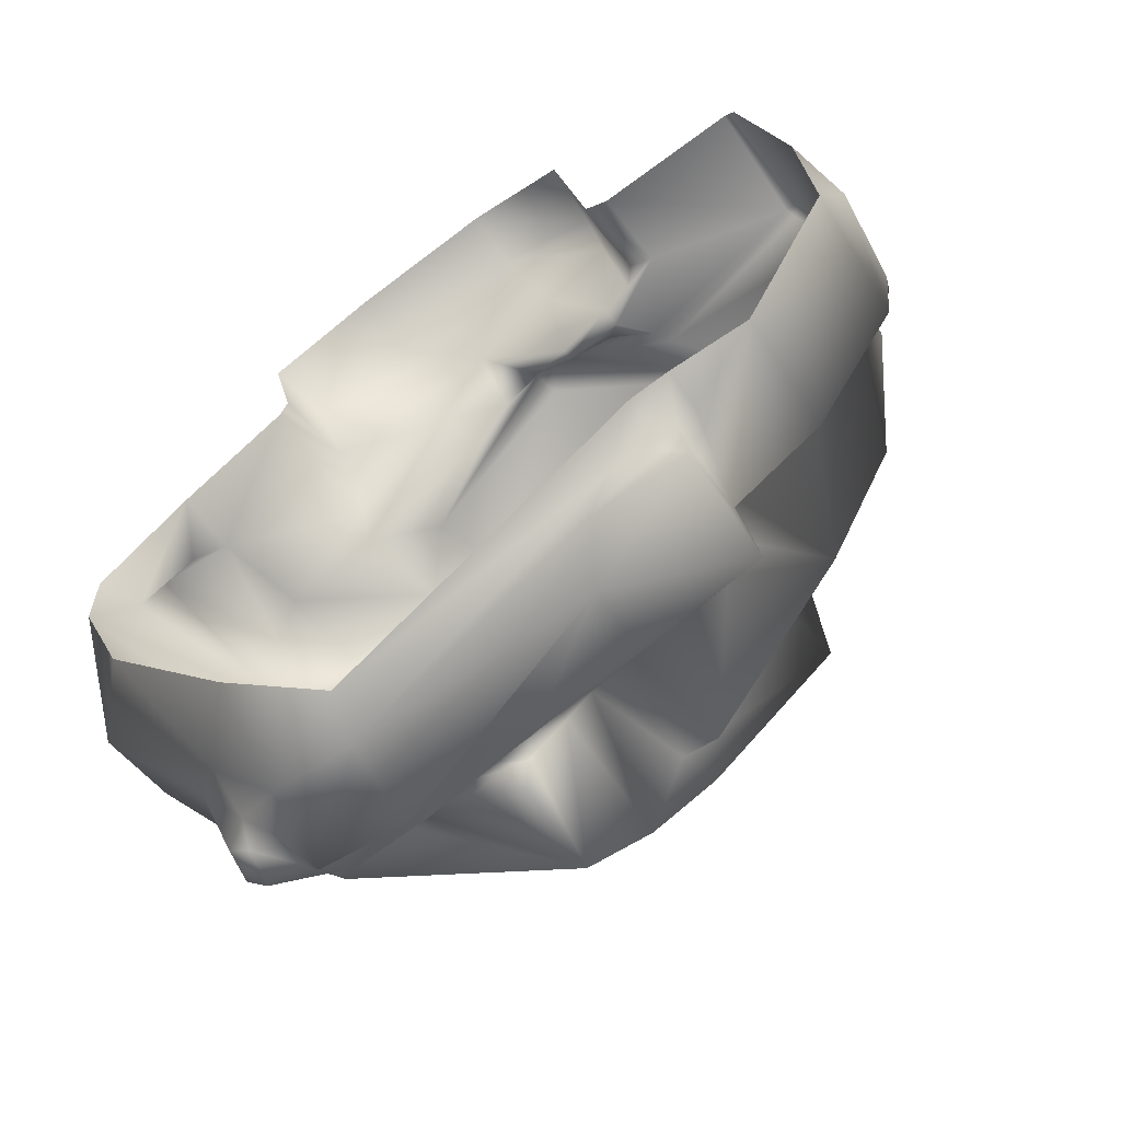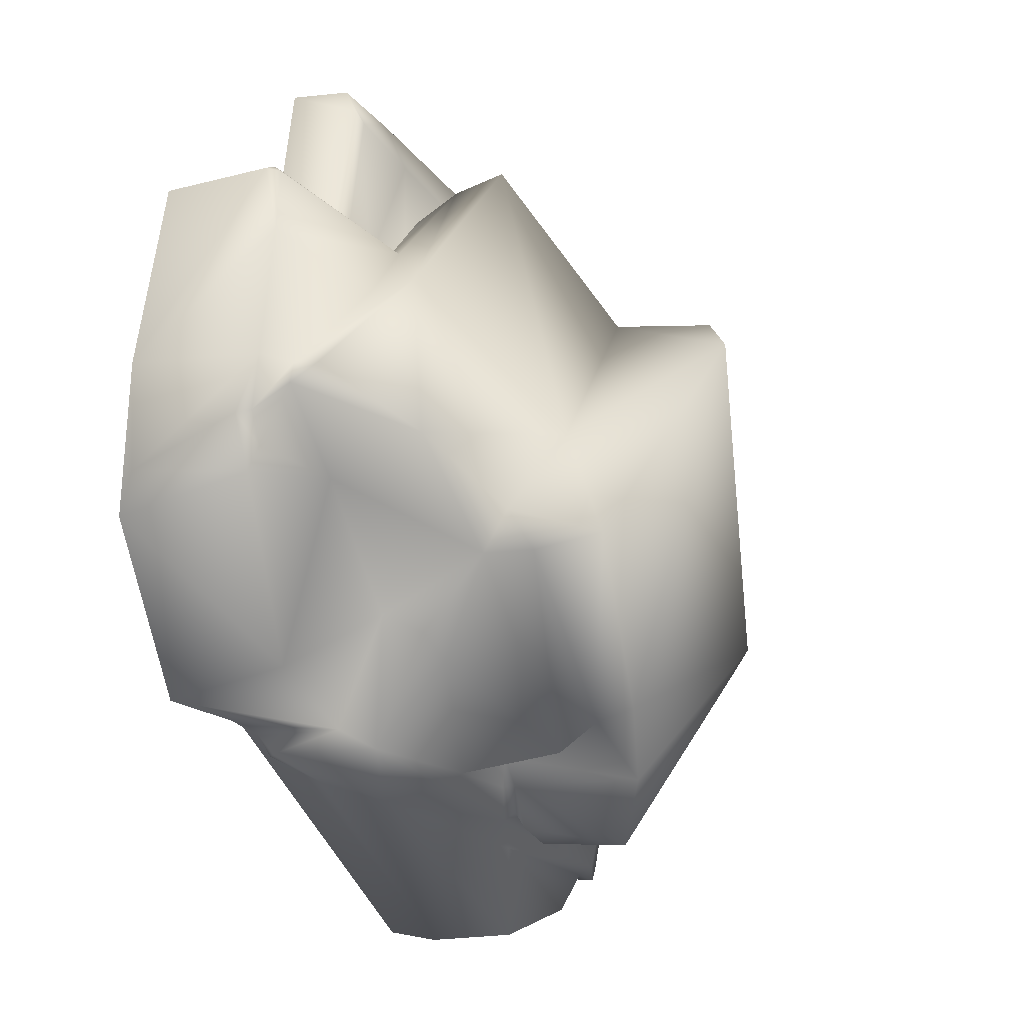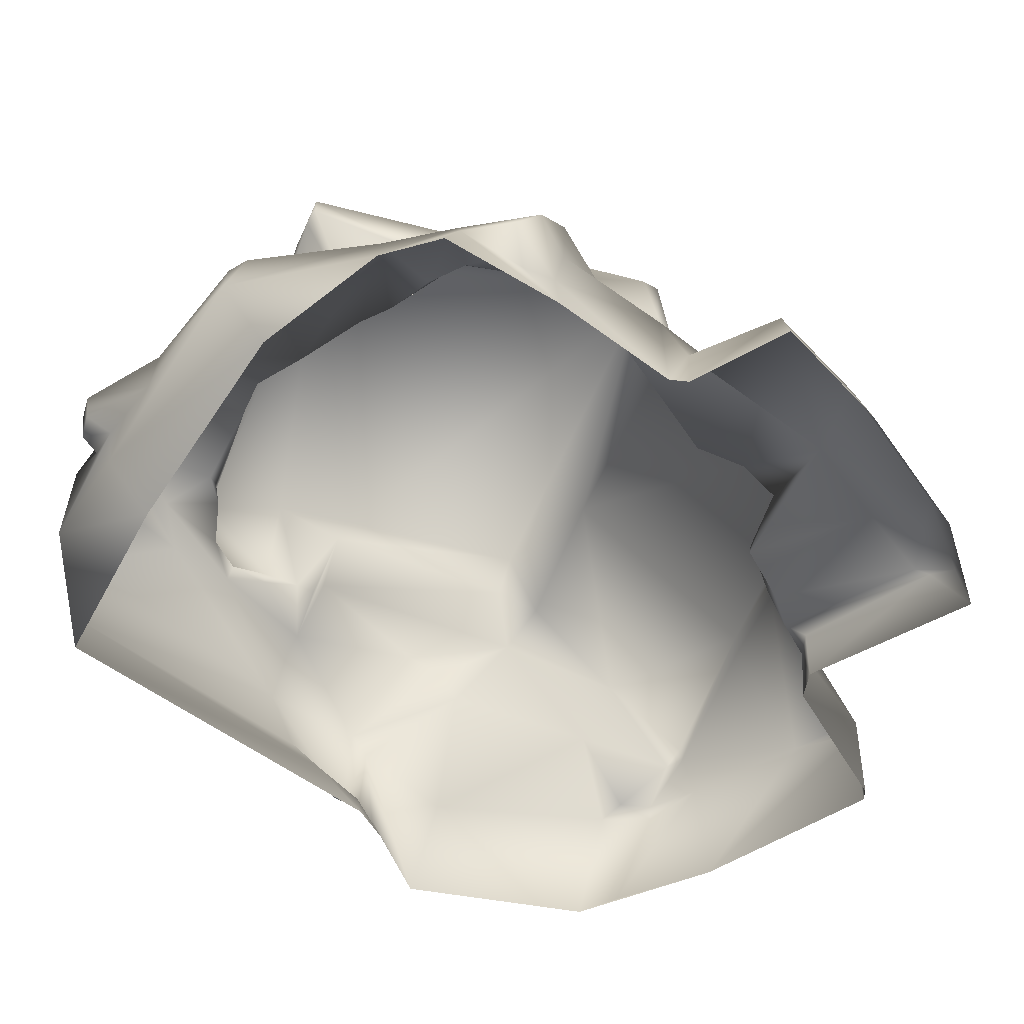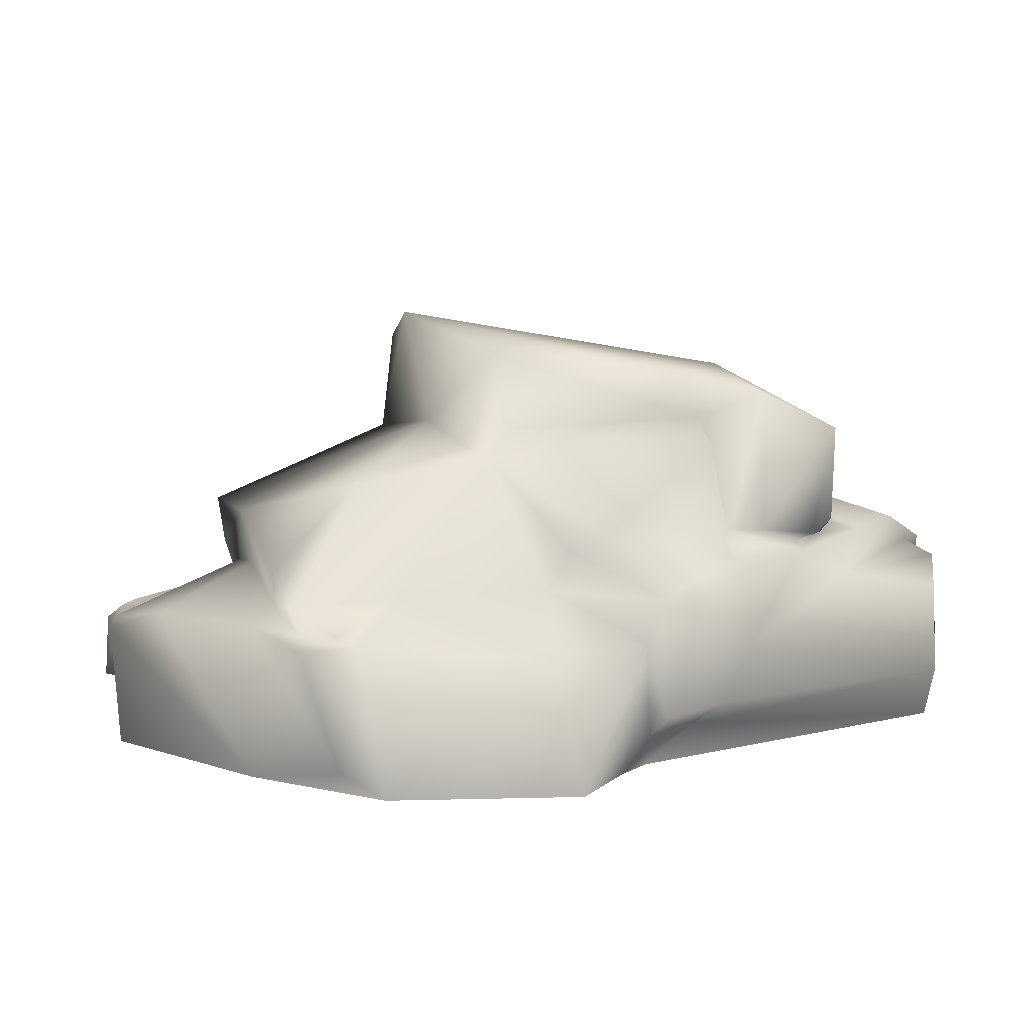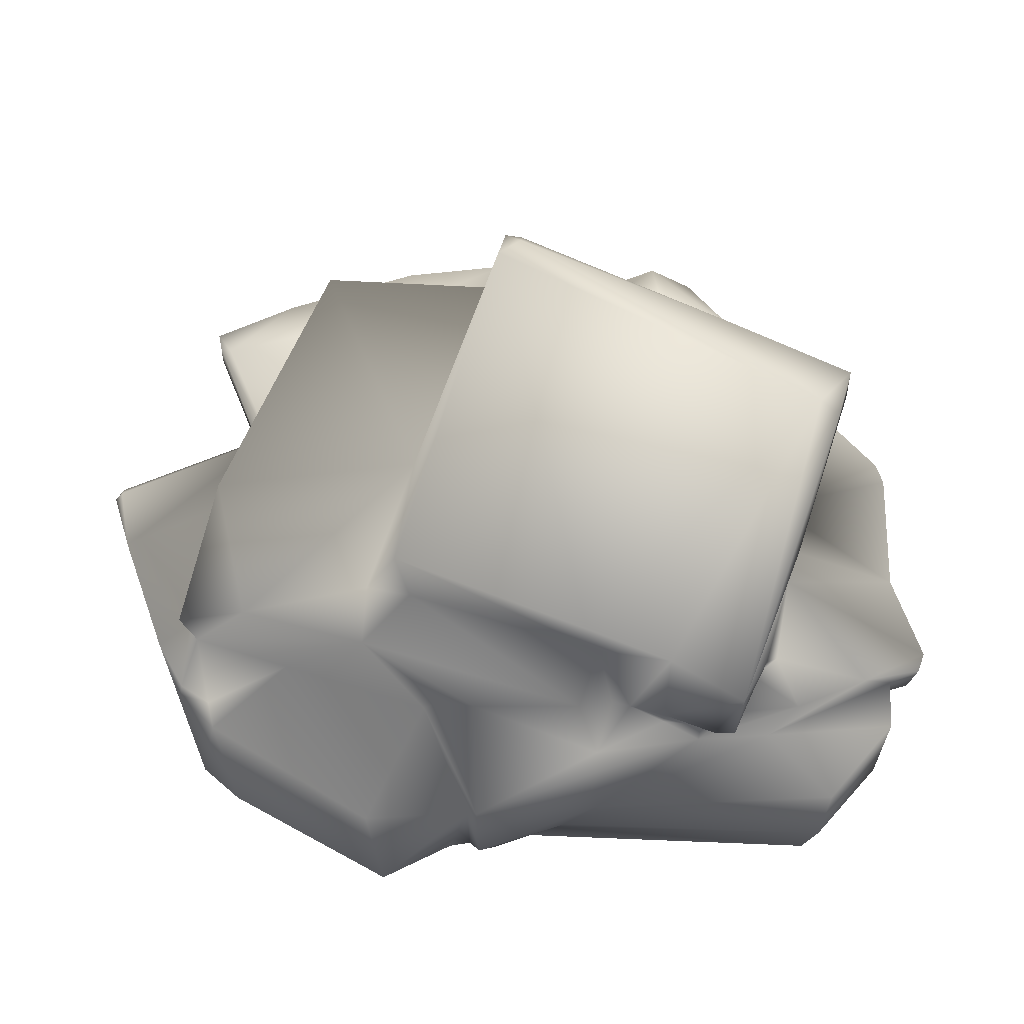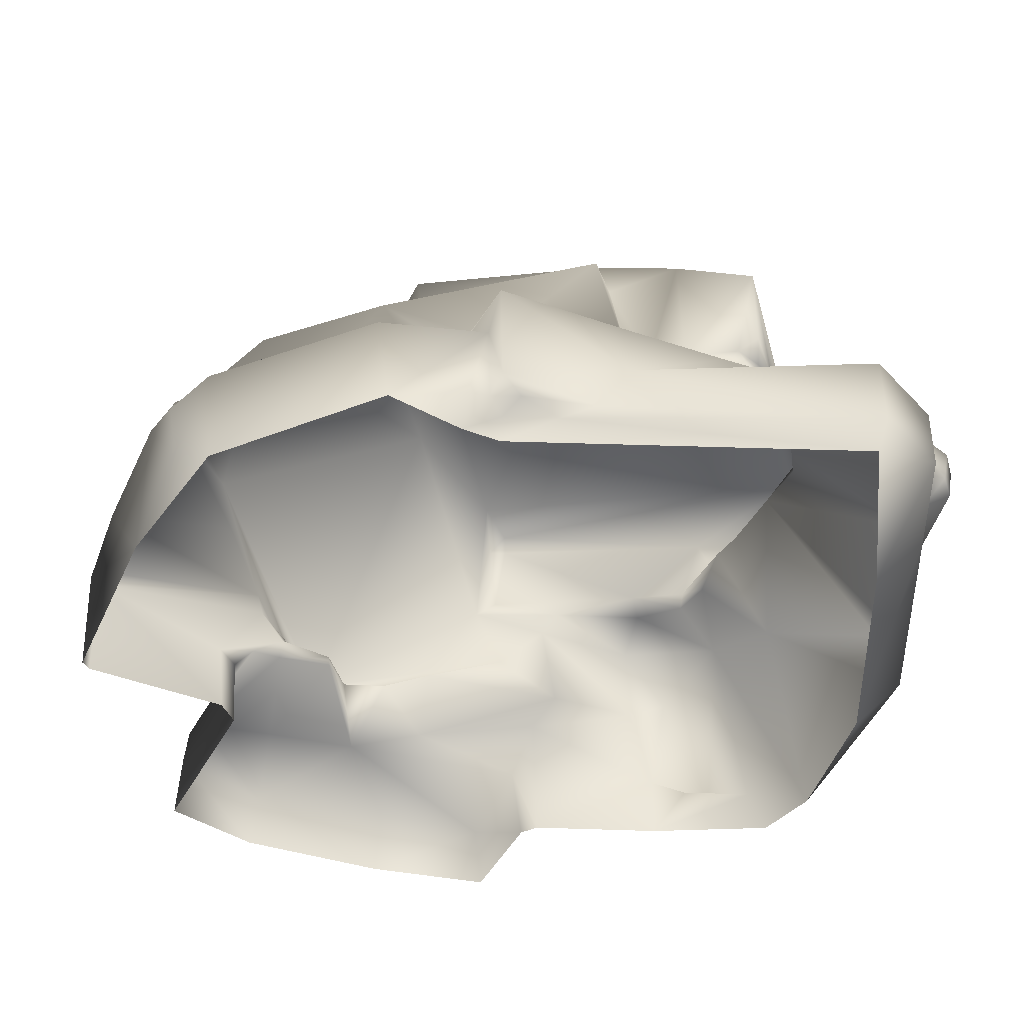
<metadata>
{"format":"obj","ext":"obj","renderer":"f3d","projection":"perspective","resolution":1024,"background":"white","views":[{"elev":-61.7,"azim":32.9,"up":"+Z"},{"elev":-8.1,"azim":119.6,"up":"+Z"},{"elev":-59.2,"azim":-73.6,"up":"+Y"},{"elev":11.5,"azim":113.0,"up":"+Y"},{"elev":64.4,"azim":145.5,"up":"+Y"},{"elev":-44.0,"azim":141.0,"up":"+Y"}]}
</metadata>
<code>
g febg_tropical_001_boulder_05
v 1.66 0.0009241 6.21
v 0.3005 0.0004311 6.168
v 1.653 0.9138 6.142
v 0.3075 0.7358 6.009
v -1.632 0.0005131 5.51
v 1.719 1.262 5.6
v 1.798 1.167 5.784
v 1.66 0.0009241 6.21
v 2.186 4.339e-05 3.804
v 2.248 1.057 3.849
v 2.584 1.086 3.725
v 2.524 8.583e-06 3.628
v 2.111 1.222 3.59
v 1.656 1.326 3.566
v 0.7105 1.33 5.182
v 0.8888 1.463 3.373
v -0.5193 1.411 4.725
v 0.238 1.761 3.907
v 0.889 1.639 3.404
v -1.58 0.9221 5.326
v -2.961 0.8327 4.656
v -2.65 1.062 3.325
v -3.16 0.0007949 4.747
v -2.816 0.0002079 3.308
v 3.016 1.79 -3.176
v 3.019 0.7598 -3.483
v 3.03 0.508 -3.236
v 3.026 2.397 -3.449
v 2.728 2.29 -1.65
v 2.579 2.841 -1.894
v 2.257 2.992 -2.264
v 1.118 2.592 -3.718
v 1.287 2.457 -3.916
v 1.334 1.435 -4.086
v -0.222 2.498 -4.353
v 3.019 0.7598 -3.483
v 0.06571 2.63 -3.886
v 0.3807 2.842 -3.48
v 0.5463 2.81 -3.272
v -0.3453 2.595 -4.227
v -0.8392 2.587 -4.326
v -1.69 2.567 -4.787
v -1.387 2.74 -4.1
v -1.233 1.985 -4.746
v -1.823 2.768 -4.069
v -1.62 2.904 -4.072
v -2.599 3.031 -3.279
v -2.744 2.567 -5.02
v -3.907 2.023 -5.055
v -4.214 2.056 -3.868
v -2.942 3.1 -2.963
v -3.12 3.166 -2.214
v -3.166 2.138 -5.153
v -3.647 2.107 -5.239
v -3.836 1.575 -5.021
v -4.174 1.281 -3.927
v -5.519 0.7701 -2.286
v -3.545 1.6 -5.208
v -3.574 1.428 -4.746
v -3.244 1.585 -5.107
v -2.802 2.017 -5.671
v -2.573 0.8074 -5.815
v -2.802 2.017 -5.671
v -3.494 0.7309 -4.682
v -2.927 -3.338e-06 -4.238
v -1.178 0.0009241 -5.995
v -4.934 -0.0002732 -1.856
v -5.684 0.001006 -0.05534
v -4.755 2.617 -0.4469
v -4.585 2.844 0.5932
v -5.459 0.6153 0.967
v -5.673 0.000349 0.8363
v -5.295 0.7752 1.663
v -5.382 1.765 -2.108
v -5.315 1.735 -2.393
v -3.395 3.272 -1.24
v -3.459 3.306 -0.7664
v -3.745 3.202 -0.0921
v -3.776 3.46 0.3845
v -3.827 3.264 0.4958
v -3.349 3.615 1.082
v -3.664 3.548 1.349
v -2.482 3.387 1.977
v -3.962 3.34 1.995
v -2.494 3.257 2.358
v -4.595 2.493 1.829
v -4.061 2.125 1.99
v -4.327 0.8592 1.918
v -2.755 2.048 2.371
v -1.895 2.547 2.691
v -0.7528 1.897 3.037
v -2.825 1.905 3.021
v -1.383 1.692 4.099
v -0.311 1.824 3.609
v -0.5193 1.411 4.725
v 0.238 1.761 3.907
v -2.65 1.062 3.325
v -2.923 0.0005836 3.055
v -2.816 0.0002079 3.308
v -4.39 0.0003018 1.984
v -4.715 0.6617 1.59
v -5.459 0.6153 0.967
v -5.673 0.000349 0.8363
v -0.4064 2.715 -4.455
v -0.5898 4.232 -4.704
v -0.5891 2.914 -4.678
v 0.04566 2.808 -3.858
v 0.03828 4.757 -3.811
v -4.195 4.549 -1.712
v -0.3453 2.595 -4.227
v 0.06571 2.63 -3.886
v 0.3807 2.842 -3.48
v 0.6783 4.463 -3.039
v 0.5463 2.81 -3.272
v 1.118 2.592 -3.718
v 0.796 5.075 -2.879
v 1.314 4.223 -3.477
v 2.257 2.992 -2.264
v 3.238 4.156 -0.978
v 2.579 2.841 -1.894
v 2.728 2.29 -1.65
v 4.041 2.316 0.02647
v 4.886 2.247 1.163
v 2.351 4.406 -0.8542
v 4.324 3.886 0.459
v 5.001 2.764 1.36
v 2.744 4.236 -0.3499
v 2.442 5.477 -0.7005
v -1.441 5.481 2.496
v 1.135 4.247 0.883
v 2.744 4.236 -0.3499
v 4.324 3.886 0.459
v 3.457 3.206 2.693
v 5.001 2.764 1.36
v 4.854 2.282 1.422
v 4.886 2.247 1.163
v 3.23 2.418 2.697
v 2.204 2.181 3.449
v 0.3391 1.992 4.8
v 2.047 1.982 3.543
v 1.168 1.833 4.182
v 0.01979 2.578 5.092
v -0.04573 2.18 4.968
v -1.647 3.63 3.001
v -1.848 5.05 2.908
v -1.895 2.547 2.691
v -0.04573 2.18 4.968
v -2.494 3.257 2.358
v -2.482 3.387 1.977
v -1.918 5.223 2.619
v -1.848 5.05 2.908
v -2.03 5.031 2.747
v -3.948 4.406 0.1353
v -1.931 3.921 2.876
v -1.647 3.63 3.001
v -2.482 3.387 1.977
v -3.349 3.615 1.082
v -3.776 3.46 0.3845
v -4.186 3.471 -0.1732
v -5.085 3.975 -1.387
v -5.081 3.604 -1.374
v -4.366 4.284 -1.968
v -4.948 3.572 -1.537
v -5.081 3.604 -1.374
v -2.966 3.25 -3.037
v -3.12 3.166 -2.214
v -2.942 3.1 -2.963
v -2.599 3.031 -3.279
v -3.395 3.272 -1.24
v -5.081 3.604 -1.374
v -4.186 3.471 -0.1732
v -3.459 3.306 -0.7664
v -3.776 3.46 0.3845
v -1.62 2.904 -4.072
v -1.205 2.836 -4.299
v -0.5891 2.914 -4.678
v -1.387 2.74 -4.1
v -0.7633 2.67 -4.469
v -0.4064 2.715 -4.455
v -0.8392 2.587 -4.326
v -0.3453 2.595 -4.227
v 2.047 1.982 3.543
v 1.492 1.756 3.646
v 1.168 1.833 4.182
v 0.5751 1.73 4.303
v 0.3391 1.992 4.8
v 0.889 1.639 3.404
v 0.238 1.761 3.907
v -0.04573 2.18 4.968
v -0.311 1.824 3.609
v -1.895 2.547 2.691
v -0.7528 1.897 3.037
v 0.889 1.639 3.404
v 1.656 1.326 3.566
v 0.8888 1.463 3.373
v 1.69 1.563 3.465
v 1.492 1.756 3.646
v 2.111 1.222 3.59
v 2.047 1.982 3.543
v 2.584 1.086 3.725
v 4.455 1.659 4.206
v 2.524 8.583e-06 3.628
v 4.442 0.0009007 4.129
v 2.204 2.181 3.449
v 4.647 1.652 4.141
v 4.589 0.000936 4.071
v 5.282 -8.535e-05 1.571
v 4.535 1.806 4.102
v 4.929 2.018 3.191
v 3.23 2.418 2.697
v 4.854 2.282 1.422
v 5.376 2.11 1.469
v 5.684 0.3571 0.05448
v 5.479 0.0008302 -0.4929
v 5.438 2.055 0.7372
v 4.886 2.247 1.163
v 5.511 1.849 0.7061
v 5.248 2.041 0.2986
v 4.041 2.316 0.02647
v 5.389 1.962 -0.03899
v 4.274 1.766 -2.42
v 2.728 2.29 -1.65
v 4.325 0.0009594 -2.811
v 3.016 1.79 -3.176
v 3.295 0.5038 -3.108
v 3.03 0.508 -3.236
v 3.239 0.001171 -2.931
v 2.76 0.3698 -3.149
v 2.72 0.0009241 -3.071
v -1.462 1.863 -6.007
v -1.331 0.64 -6.101
v -2.573 0.8074 -5.815
v -1.178 0.0009241 -5.995
v 1.731 0.6818 -3.842
v 2.112 0.4572 -3.528
v 2.72 0.0009241 -3.071
v 2.76 0.3698 -3.149
v 2.723 0.4862 -3.505
v 3.03 0.508 -3.236
g febg_tropical_001_boulder_05_0
f 3 2 1
f 4 2 3
f 2 4 5
f 6 4 3
f 7 6 3
f 8 7 3
f 7 8 9
f 10 7 9
f 9 11 10
f 12 11 9
f 11 13 10
f 10 13 7
f 13 6 7
f 6 13 14
f 15 6 14
f 6 15 4
f 14 16 15
f 4 15 17
f 16 17 15
f 17 16 18
f 16 19 18
f 20 4 17
f 4 20 5
f 20 17 21
f 20 21 5
f 17 22 21
f 5 21 23
f 24 21 22
f 24 23 21
f 27 26 25
f 28 25 26
f 29 25 28
f 28 30 29
f 30 28 31
f 32 31 28
f 33 32 28
f 33 28 34
f 32 33 35
f 35 33 34
f 28 36 34
f 35 37 32
f 32 37 38
f 39 32 38
f 40 37 35
f 40 35 41
f 35 42 41
f 41 42 43
f 44 35 34
f 42 35 44
f 42 45 43
f 45 46 43
f 45 47 46
f 45 42 48
f 48 42 44
f 48 47 45
f 47 48 49
f 50 47 49
f 47 50 51
f 51 50 52
f 48 44 53
f 49 48 54
f 48 53 54
f 49 54 55
f 50 49 56
f 49 55 56
f 56 57 50
f 54 58 55
f 58 54 53
f 56 55 59
f 59 55 58
f 58 53 60
f 59 58 60
f 53 61 60
f 61 62 60
f 60 62 59
f 53 44 63
f 59 64 56
f 62 64 59
f 56 64 57
f 64 62 65
f 66 65 62
f 67 64 65
f 57 64 67
f 68 57 67
f 57 68 69
f 68 70 69
f 70 68 71
f 68 72 71
f 70 71 73
f 74 57 69
f 74 75 57
f 50 57 75
f 50 75 52
f 74 52 75
f 52 74 69
f 76 52 69
f 77 76 69
f 69 78 77
f 69 70 78
f 78 79 77
f 79 78 80
f 80 78 70
f 81 79 80
f 81 80 82
f 80 70 82
f 83 81 82
f 83 82 84
f 84 82 70
f 85 83 84
f 84 70 86
f 86 70 73
f 84 87 85
f 84 86 87
f 86 73 88
f 87 86 88
f 87 89 85
f 85 89 90
f 89 91 90
f 89 87 92
f 88 92 87
f 91 89 93
f 89 92 93
f 94 91 93
f 95 94 93
f 96 94 95
f 97 95 93
f 92 97 93
f 98 97 92
f 92 88 98
f 98 99 97
f 88 100 98
f 101 100 88
f 73 101 88
f 73 102 101
f 102 100 101
f 100 102 103
f 106 105 104
f 107 104 105
f 108 107 105
f 109 108 105
f 107 110 104
f 111 110 107
f 107 112 111
f 112 107 108
f 112 108 113
f 114 112 113
f 114 113 115
f 109 116 108
f 116 113 108
f 115 113 117
f 115 117 118
f 117 119 118
f 118 119 120
f 119 121 120
f 122 121 119
f 123 122 119
f 117 113 124
f 119 117 124
f 125 123 119
f 123 125 126
f 127 125 119
f 127 119 124
f 124 128 127
f 113 128 124
f 128 113 116
f 128 116 129
f 129 116 109
f 128 129 130
f 128 130 131
f 132 131 130
f 132 130 133
f 132 133 134
f 133 135 134
f 134 135 136
f 133 137 135
f 137 133 138
f 139 138 133
f 138 139 140
f 139 141 140
f 142 139 133
f 142 133 130
f 143 139 142
f 144 142 130
f 130 129 144
f 129 145 144
f 146 142 144
f 147 142 146
f 146 144 148
f 144 149 148
f 109 150 129
f 151 129 150
f 152 151 150
f 150 109 153
f 153 152 150
f 154 151 152
f 155 151 154
f 156 155 154
f 157 156 154
f 157 154 152
f 153 157 152
f 153 158 157
f 159 158 153
f 159 153 160
f 109 160 153
f 161 159 160
f 162 160 109
f 162 109 105
f 160 162 163
f 164 160 163
f 105 165 162
f 165 163 162
f 163 165 166
f 165 167 166
f 167 165 168
f 165 105 168
f 163 166 169
f 170 163 169
f 171 170 169
f 172 171 169
f 173 171 172
f 168 105 174
f 175 174 105
f 175 105 176
f 174 175 177
f 176 178 175
f 175 178 177
f 178 176 179
f 177 178 180
f 178 179 180
f 180 179 181
f 184 183 182
f 183 184 185
f 184 186 185
f 183 185 187
f 185 188 187
f 185 186 189
f 185 189 188
f 188 189 190
f 190 189 191
f 192 190 191
f 195 194 193
f 194 196 193
f 196 197 193
f 194 198 196
f 199 197 196
f 196 198 200
f 196 200 199
f 199 200 201
f 200 202 201
f 201 202 203
f 204 199 201
f 205 201 203
f 205 203 206
f 207 205 206
f 208 204 201
f 208 201 205
f 204 208 209
f 208 205 209
f 209 205 207
f 210 204 209
f 211 210 209
f 209 207 212
f 209 212 211
f 212 207 213
f 214 213 207
f 211 212 215
f 211 215 216
f 213 217 212
f 217 215 212
f 215 218 216
f 215 217 218
f 218 219 216
f 213 220 217
f 217 220 218
f 220 213 214
f 219 218 220
f 220 214 221
f 219 220 221
f 219 221 222
f 214 223 221
f 221 224 222
f 223 224 221
f 225 224 223
f 225 226 224
f 225 223 227
f 225 227 226
f 227 228 226
f 228 227 229
f 34 230 44
f 63 44 230
f 63 230 231
f 230 34 231
f 232 63 231
f 233 232 231
f 231 34 234
f 234 34 36
f 233 231 235
f 235 231 234
f 236 233 235
f 237 236 235
f 238 234 36
f 238 235 234
f 237 235 238
f 238 36 239
f 239 237 238

</code>
